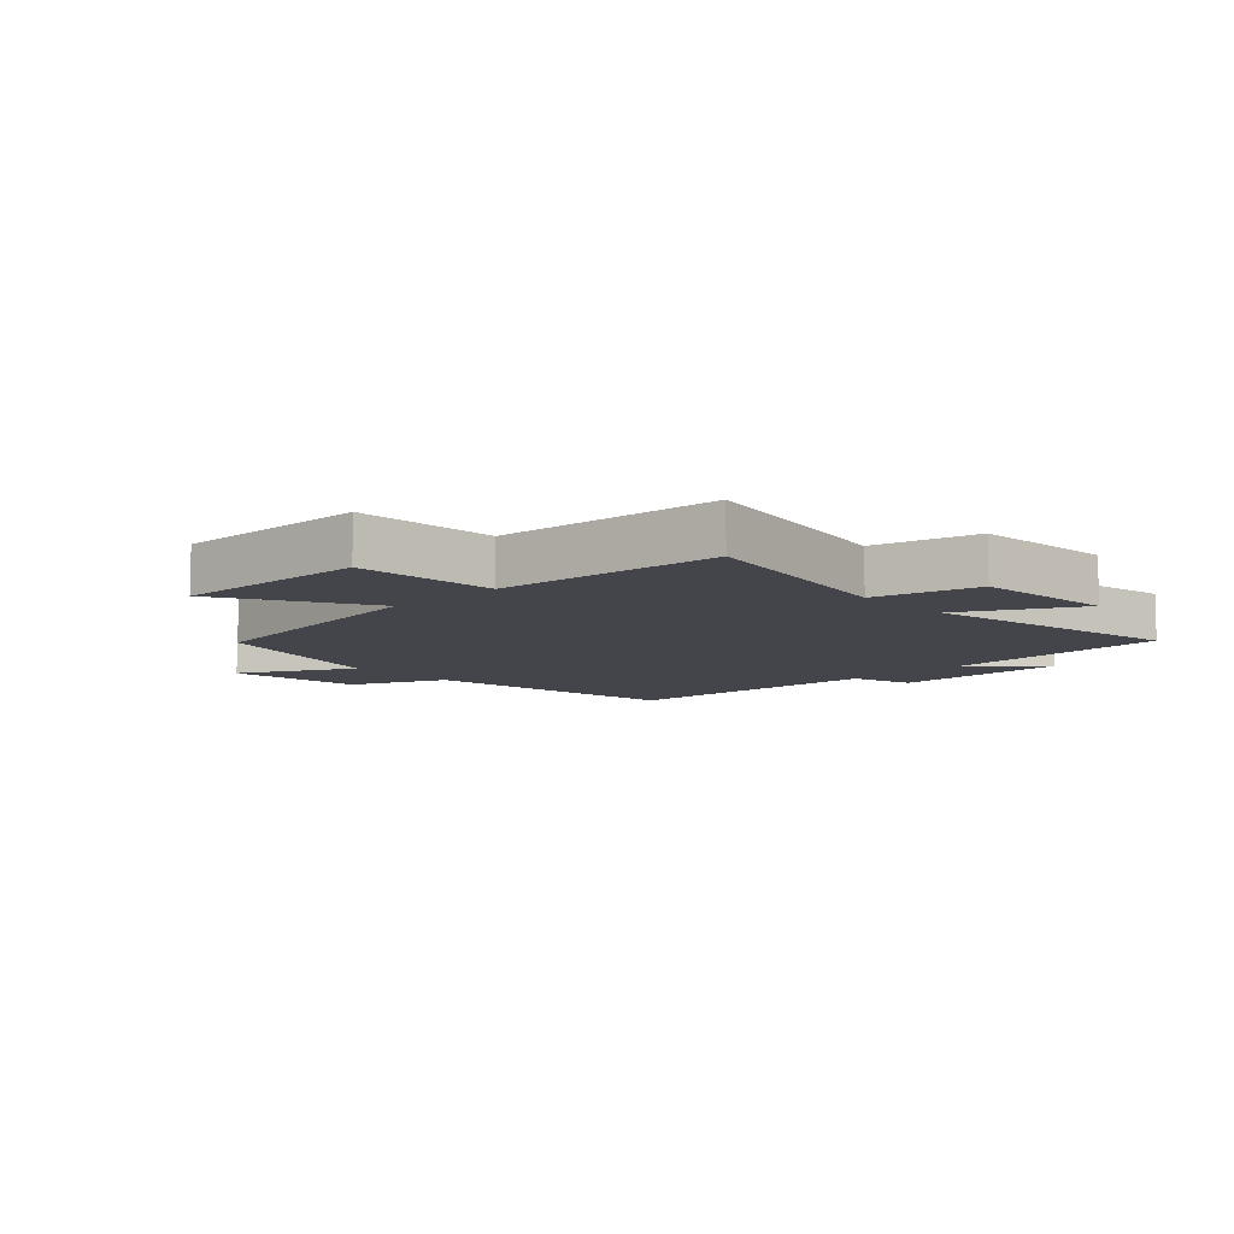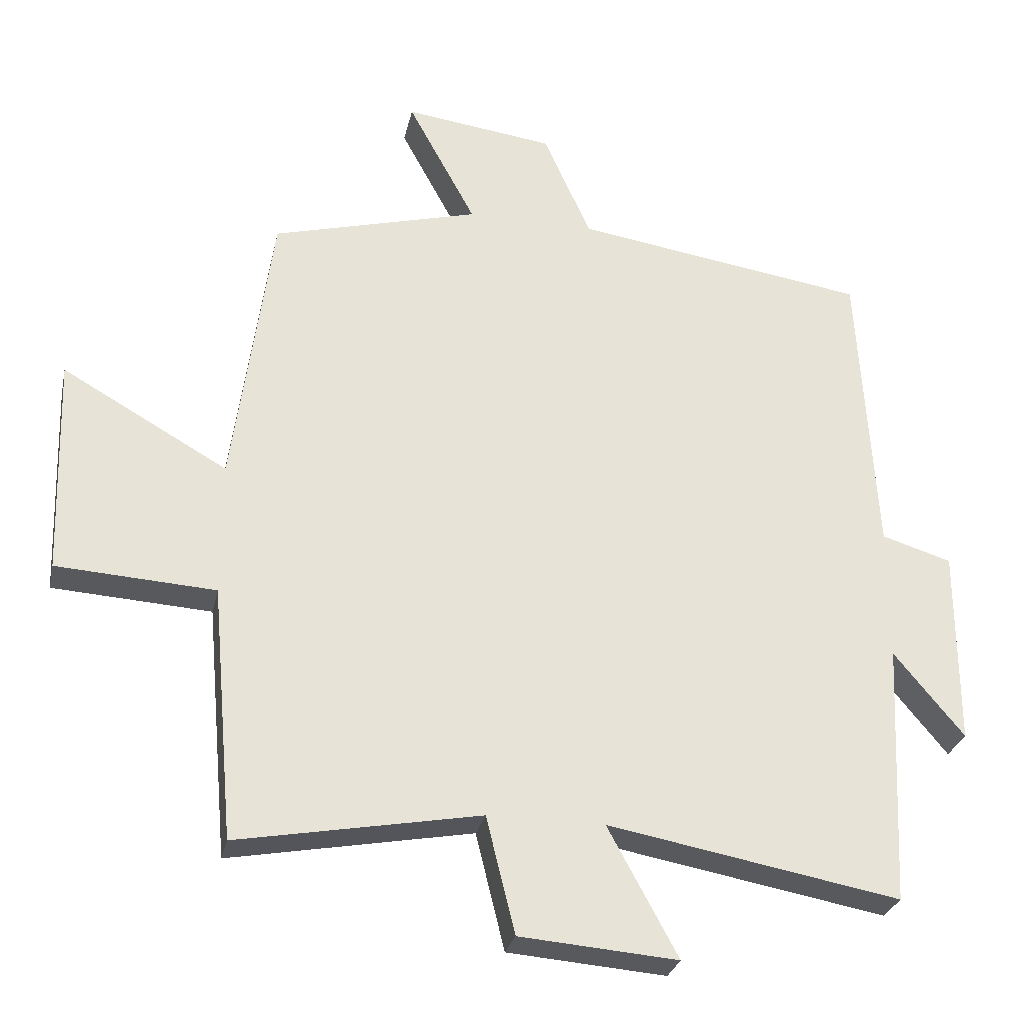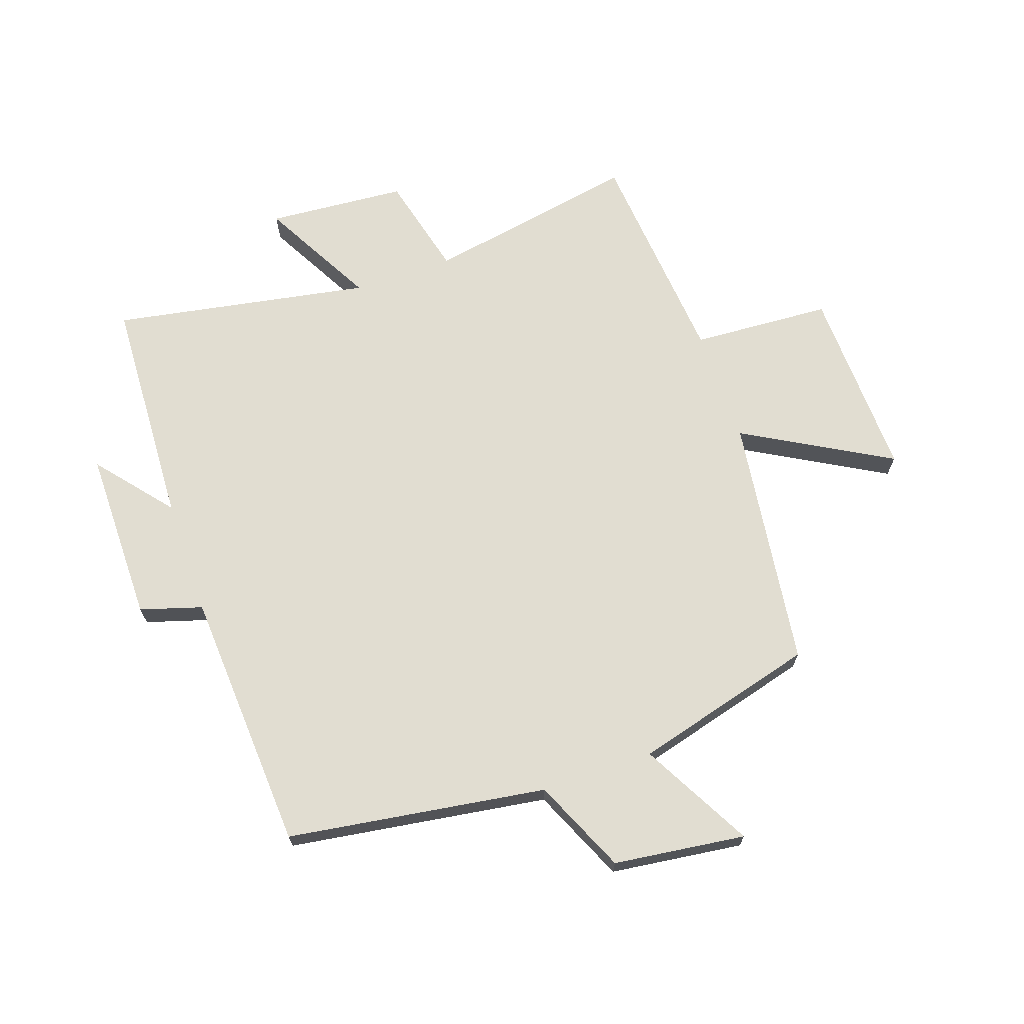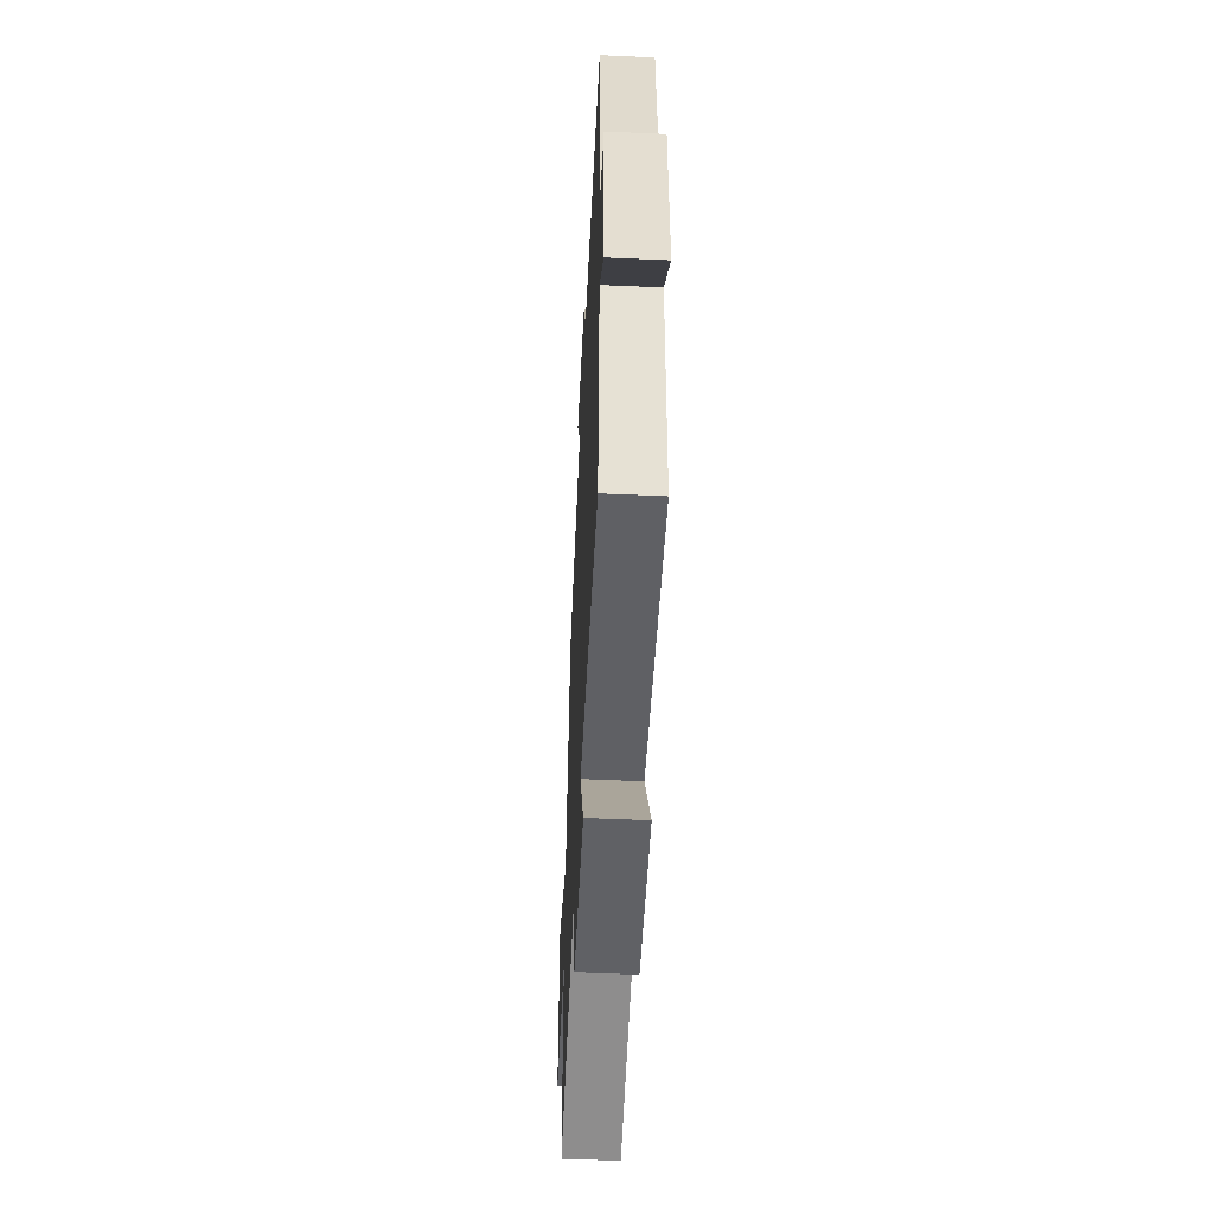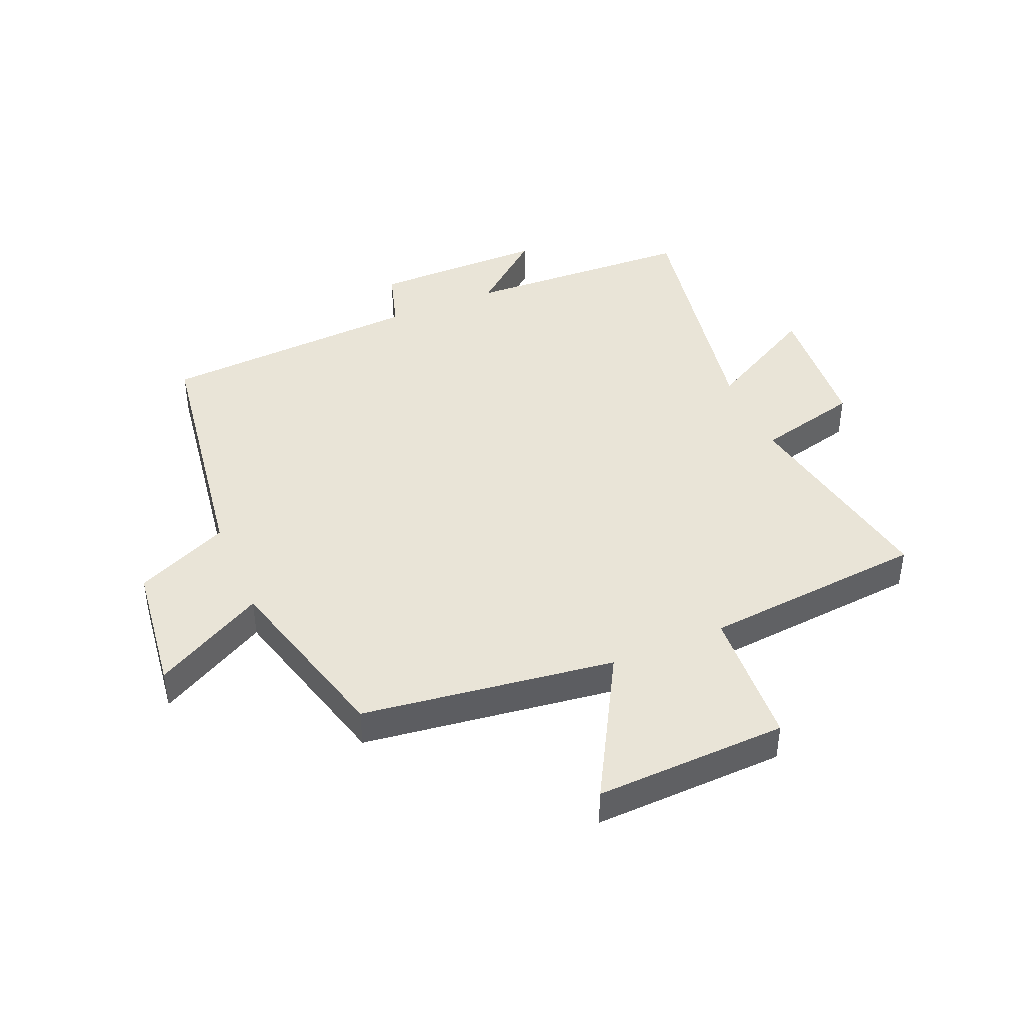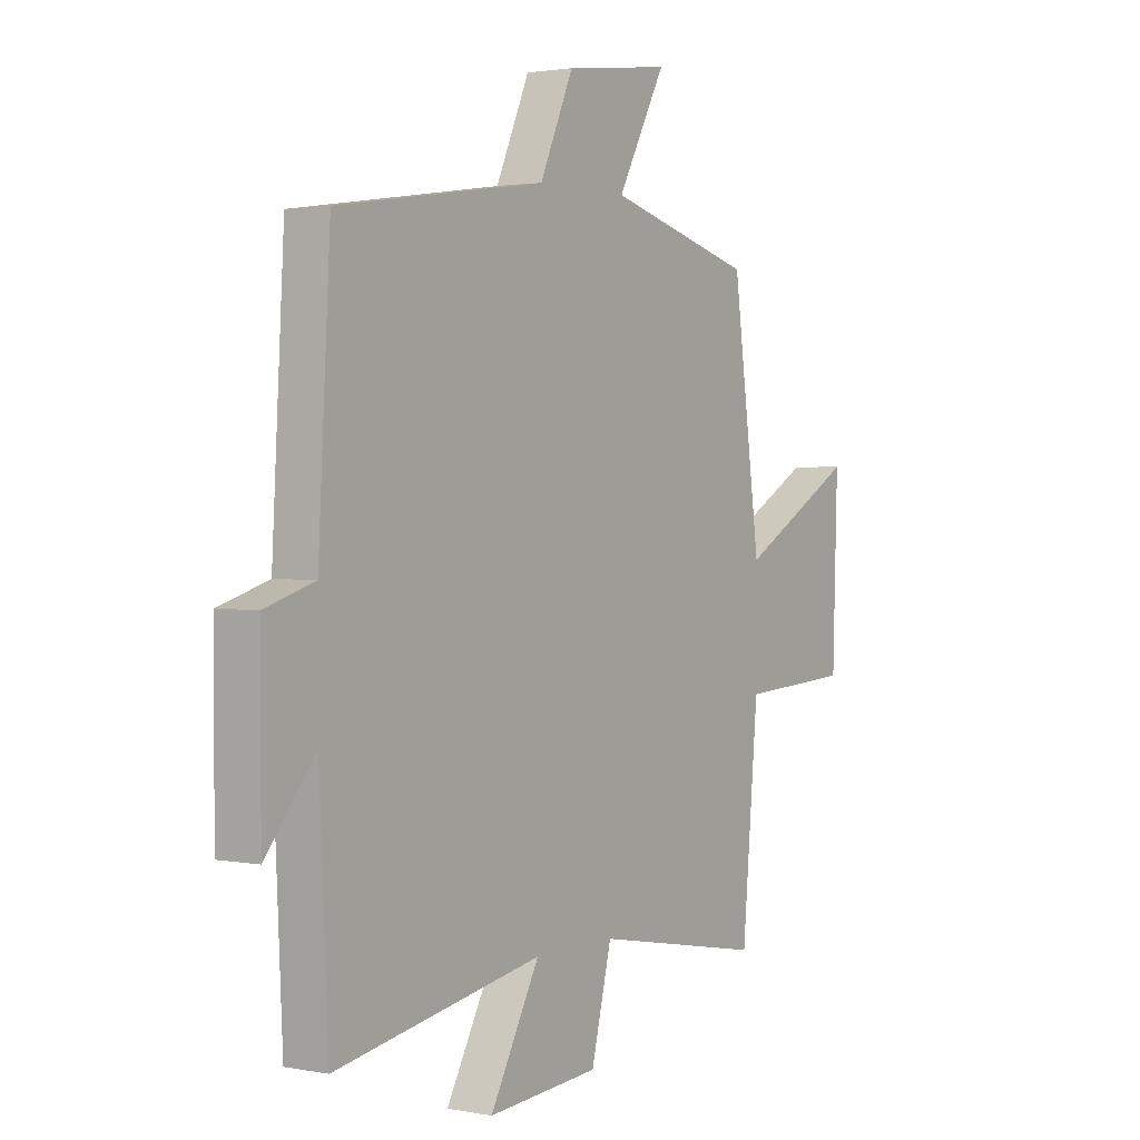
<metadata>
{"format":"obj","ext":"obj","renderer":"f3d","projection":"perspective","resolution":1024,"background":"white","views":[{"elev":-9.2,"azim":133.7,"up":"+Y"},{"elev":-28.3,"azim":167.8,"up":"+Z"},{"elev":68.7,"azim":-19.1,"up":"+Y"},{"elev":-54.2,"azim":-92.7,"up":"+Z"},{"elev":42.9,"azim":66.9,"up":"+Y"},{"elev":1.9,"azim":-55.7,"up":"+Z"}]}
</metadata>
<code>
v -0.482 0.07 -0.577
v -0.5 0.07 -0.194
v -0.602 0.07 -0.317
v -0.602 0.07 -0.029
v -0.5 0.07 0.002
v -0.475 0.07 0.436
v -0.047 0.07 0.5
v 0.022 0.07 0.655
v 0.24 0.07 0.683
v 0.141 0.07 0.5
v 0.443 0.07 0.419
v 0.5 0.07 0.001
v 0.741 0.07 0.137
v 0.731 0.07 -0.181
v 0.5 0.07 -0.195
v 0.467 0.07 -0.565
v 0.114 0.07 -0.5
v 0.072 0.07 -0.67
v -0.158 0.07 -0.688
v -0.056 0.07 -0.5
v -0.482 0 -0.577
v -0.5 0 -0.194
v -0.602 0 -0.317
v -0.602 0 -0.029
v -0.5 0 0.002
v -0.475 0 0.436
v -0.047 0 0.5
v 0.022 0 0.655
v 0.24 0 0.683
v 0.141 0 0.5
v 0.443 0 0.419
v 0.5 0 0.001
v 0.741 0 0.137
v 0.731 0 -0.181
v 0.5 0 -0.195
v 0.467 0 -0.565
v 0.114 0 -0.5
v 0.072 0 -0.67
v -0.158 0 -0.688
v -0.056 0 -0.5
f 17 18 19 20
f 15 16 17
f 15 17 20
f 12 13 14 15
f 10 11 12 15
f 10 15 20 1
f 7 8 9 10
f 5 6 7 10
f 2 3 4 5
f 1 2 5 10
f 40 39 38 37
f 37 36 35
f 40 37 35
f 35 34 33 32
f 35 32 31 30
f 21 40 35 30
f 30 29 28 27
f 30 27 26 25
f 25 24 23 22
f 30 25 22 21
f 1 21 22 2
f 2 22 23 3
f 3 23 24 4
f 4 24 25 5
f 5 25 26 6
f 6 26 27 7
f 7 27 28 8
f 8 28 29 9
f 9 29 30 10
f 10 30 31 11
f 11 31 32 12
f 12 32 33 13
f 13 33 34 14
f 14 34 35 15
f 15 35 36 16
f 16 36 37 17
f 17 37 38 18
f 18 38 39 19
f 19 39 40 20
f 20 40 21 1

</code>
